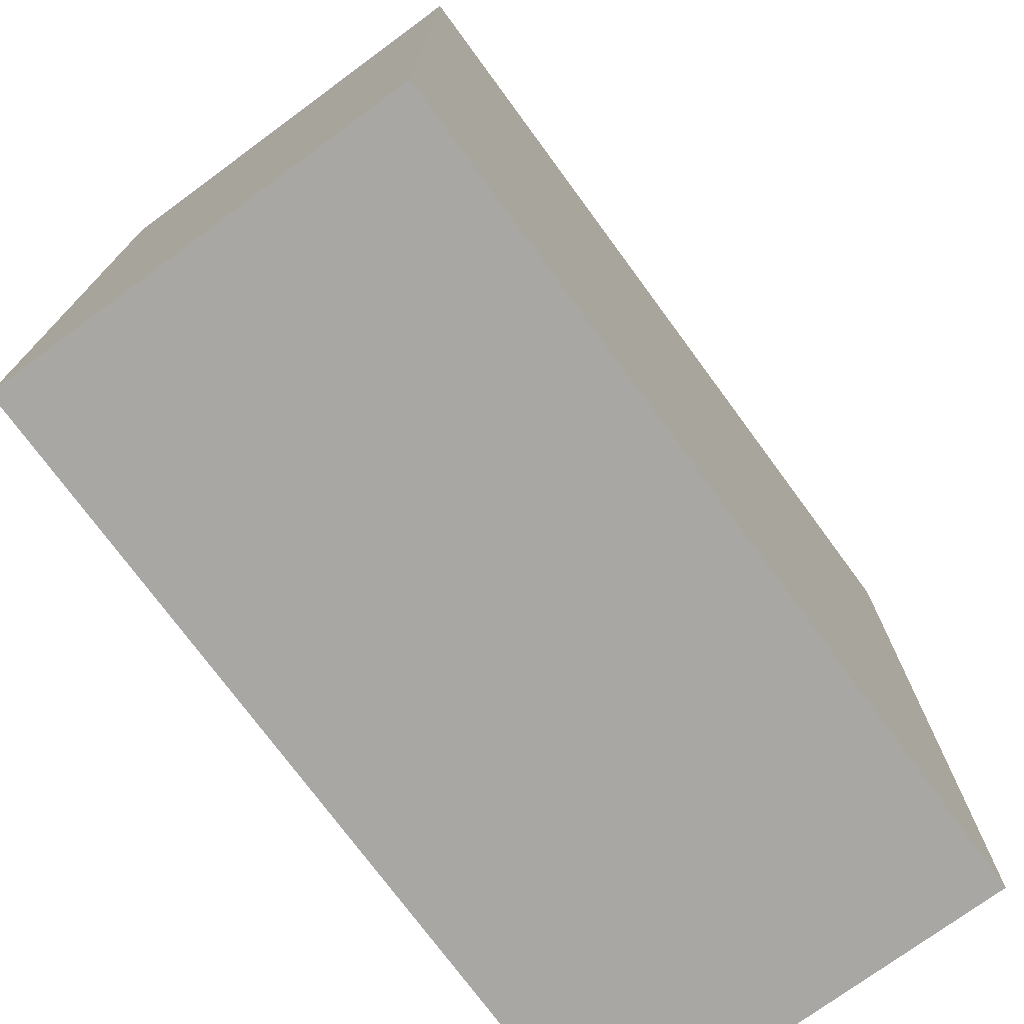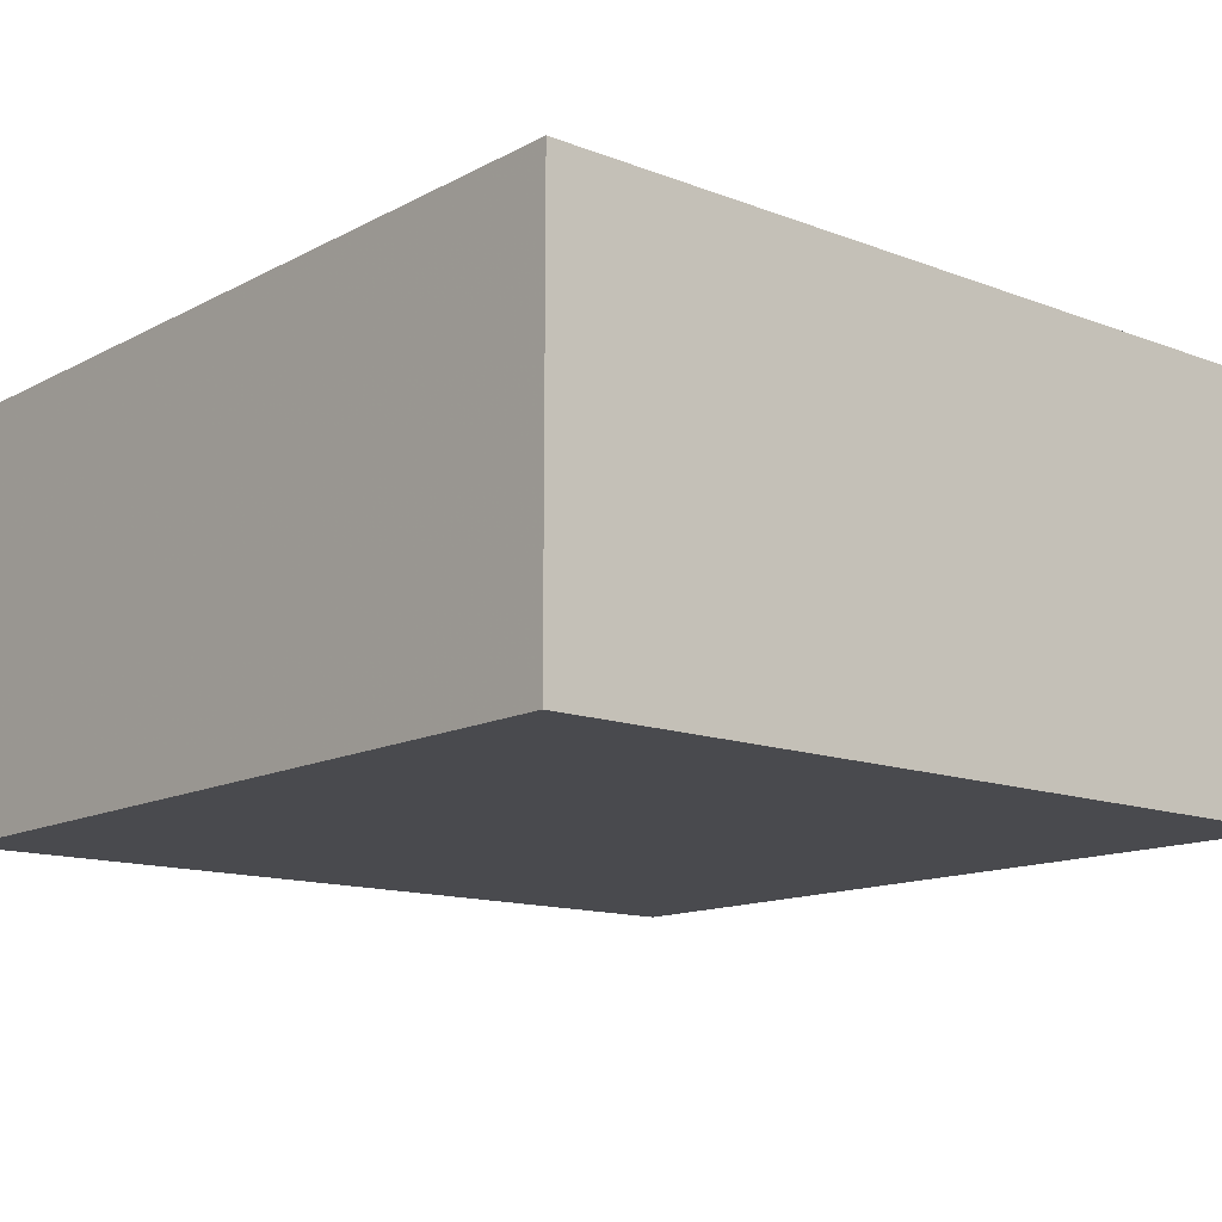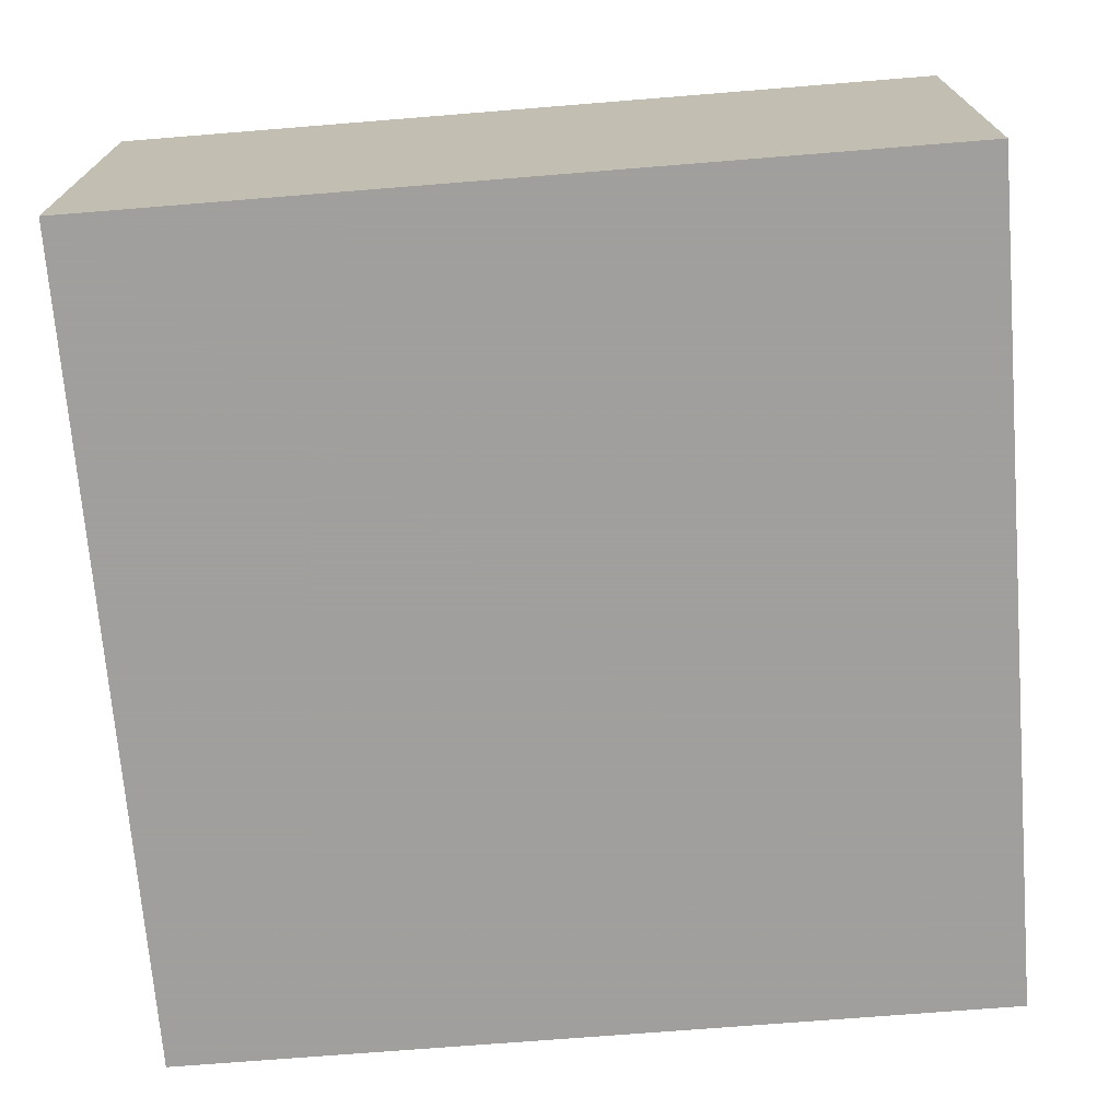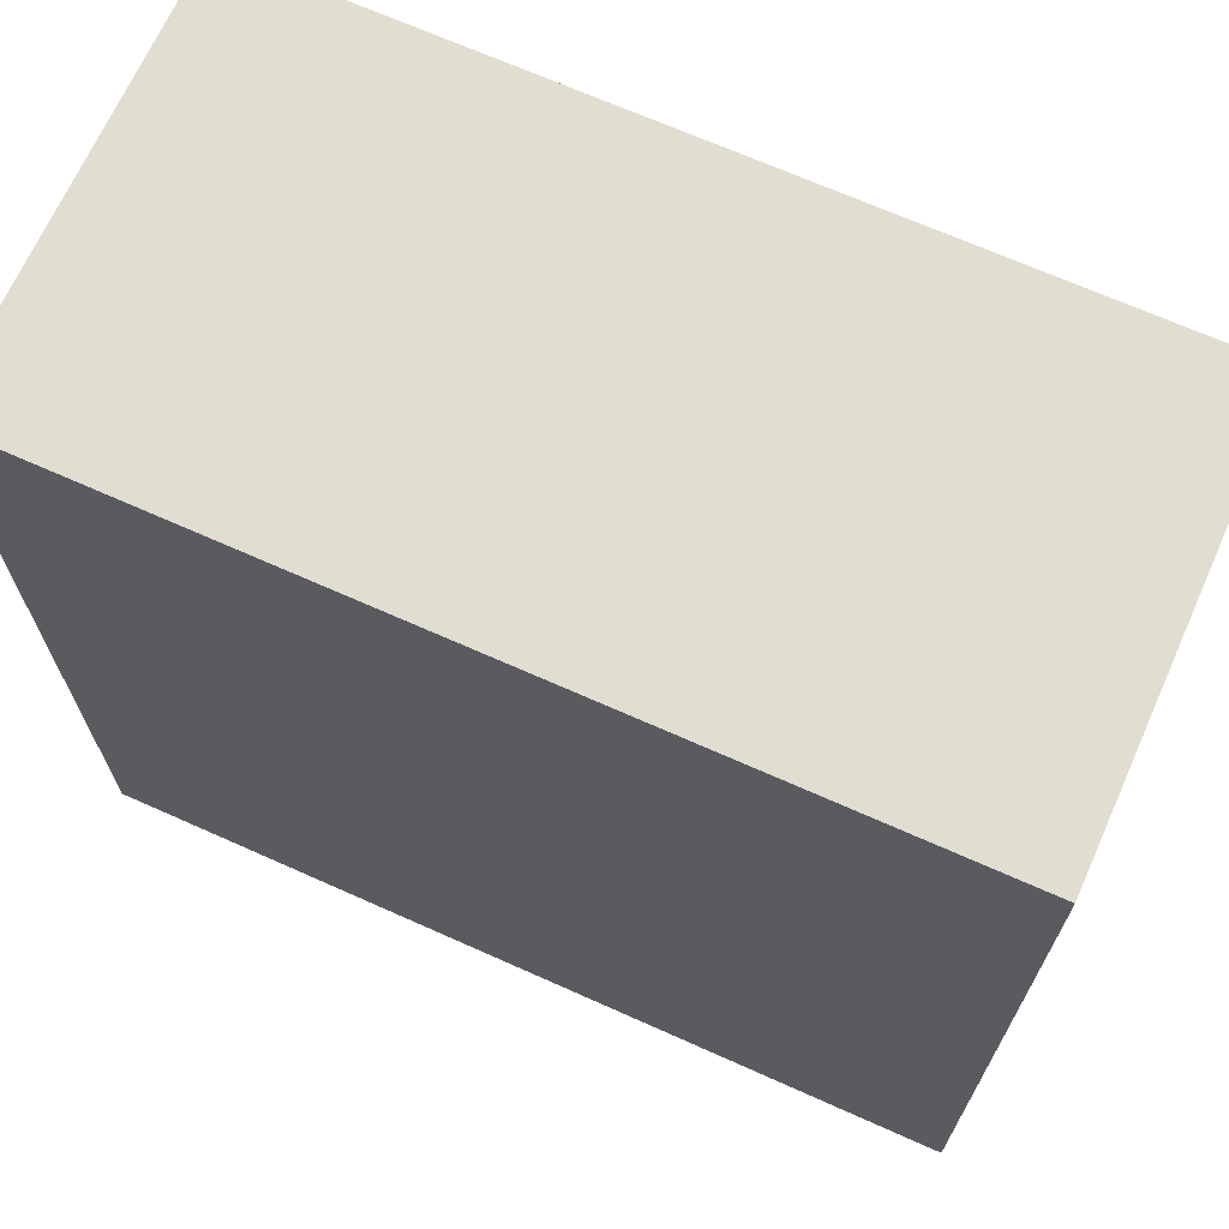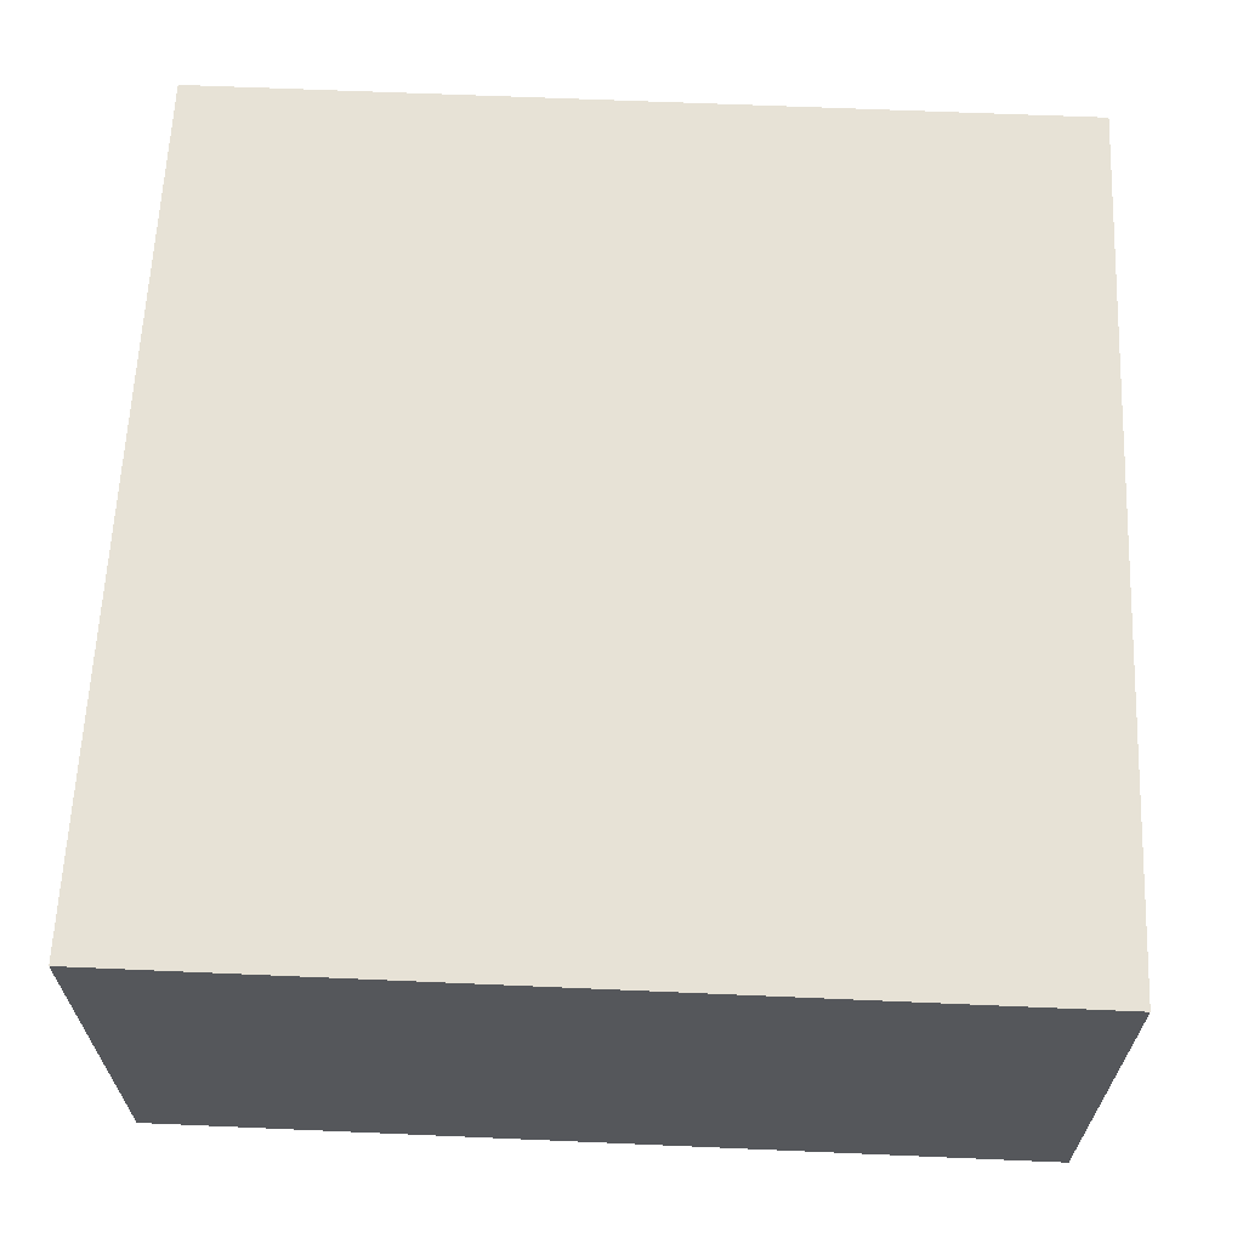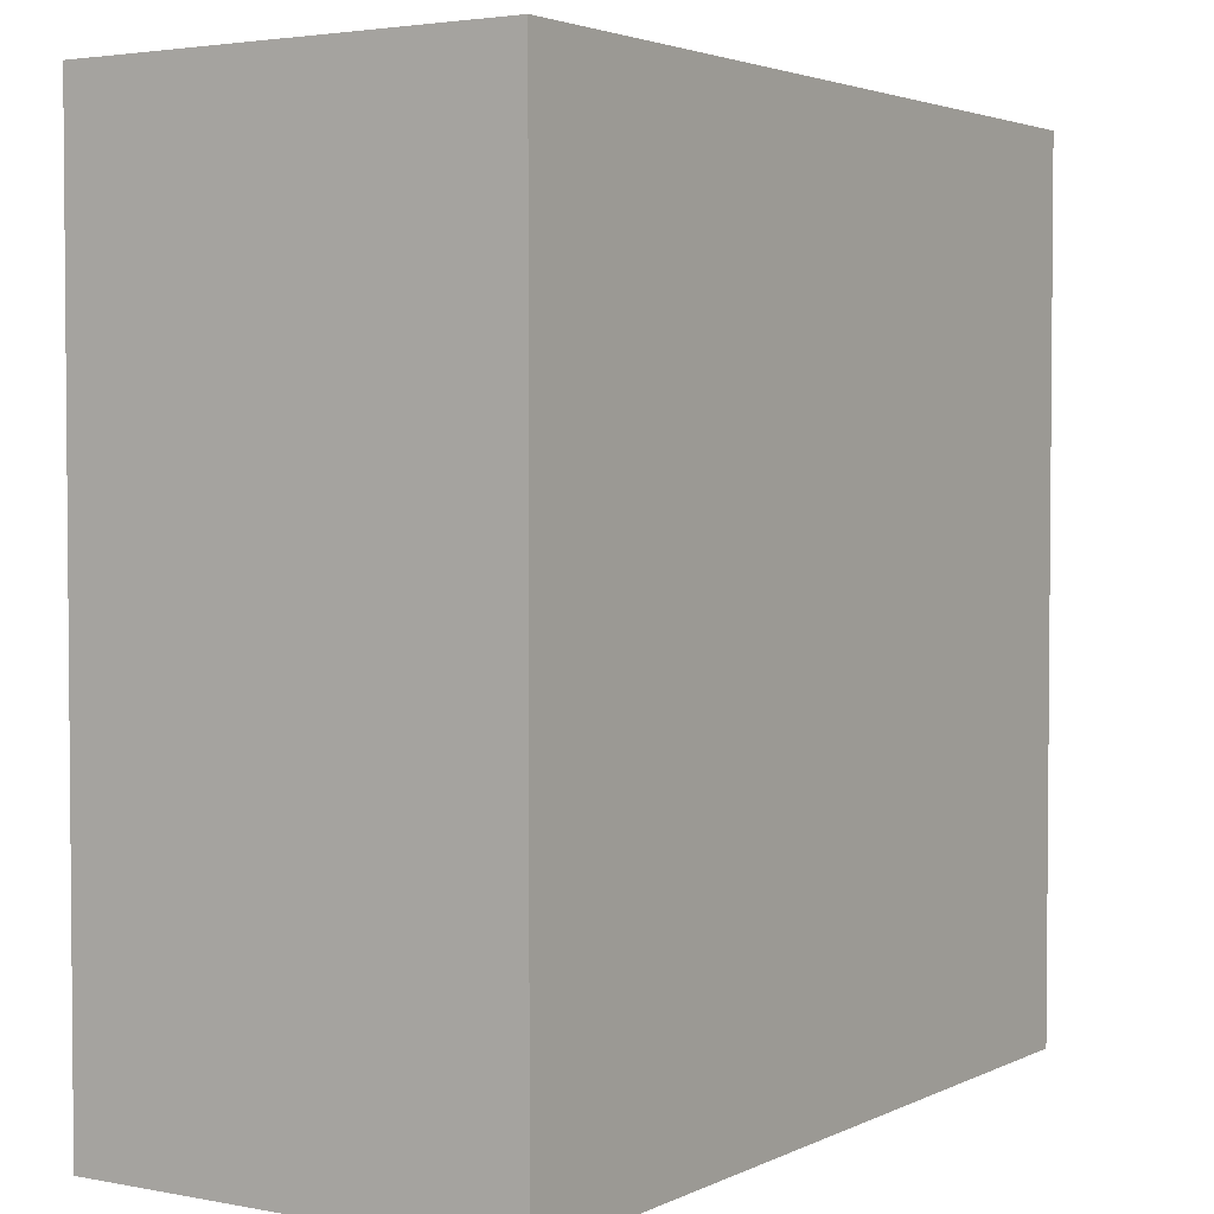
<metadata>
{"format":"obj","ext":"obj","renderer":"f3d","projection":"perspective","resolution":1024,"background":"white","views":[{"elev":-74.6,"azim":-53.7,"up":"+Z"},{"elev":-13.4,"azim":-40.5,"up":"+Y"},{"elev":-71.5,"azim":94.6,"up":"+Y"},{"elev":68.8,"azim":24.1,"up":"+Z"},{"elev":63.2,"azim":-87.5,"up":"+Y"},{"elev":3.0,"azim":123.0,"up":"+Z"}]}
</metadata>
<code>
v 2272 -224 -96
v 2272 -240 -128
v 2272 -224 -128
v 2272 -240 -96
v 2240 -224 -128
v 2240 -240 -128
v 2240 -240 -96
v 2240 -224 -96
f 1 2 3
f 1 4 2
f 5 2 6
f 5 3 2
f 7 5 6
f 7 8 5
f 7 1 8
f 7 4 1
f 8 3 5
f 8 1 3
f 4 6 2
f 4 7 6

</code>
